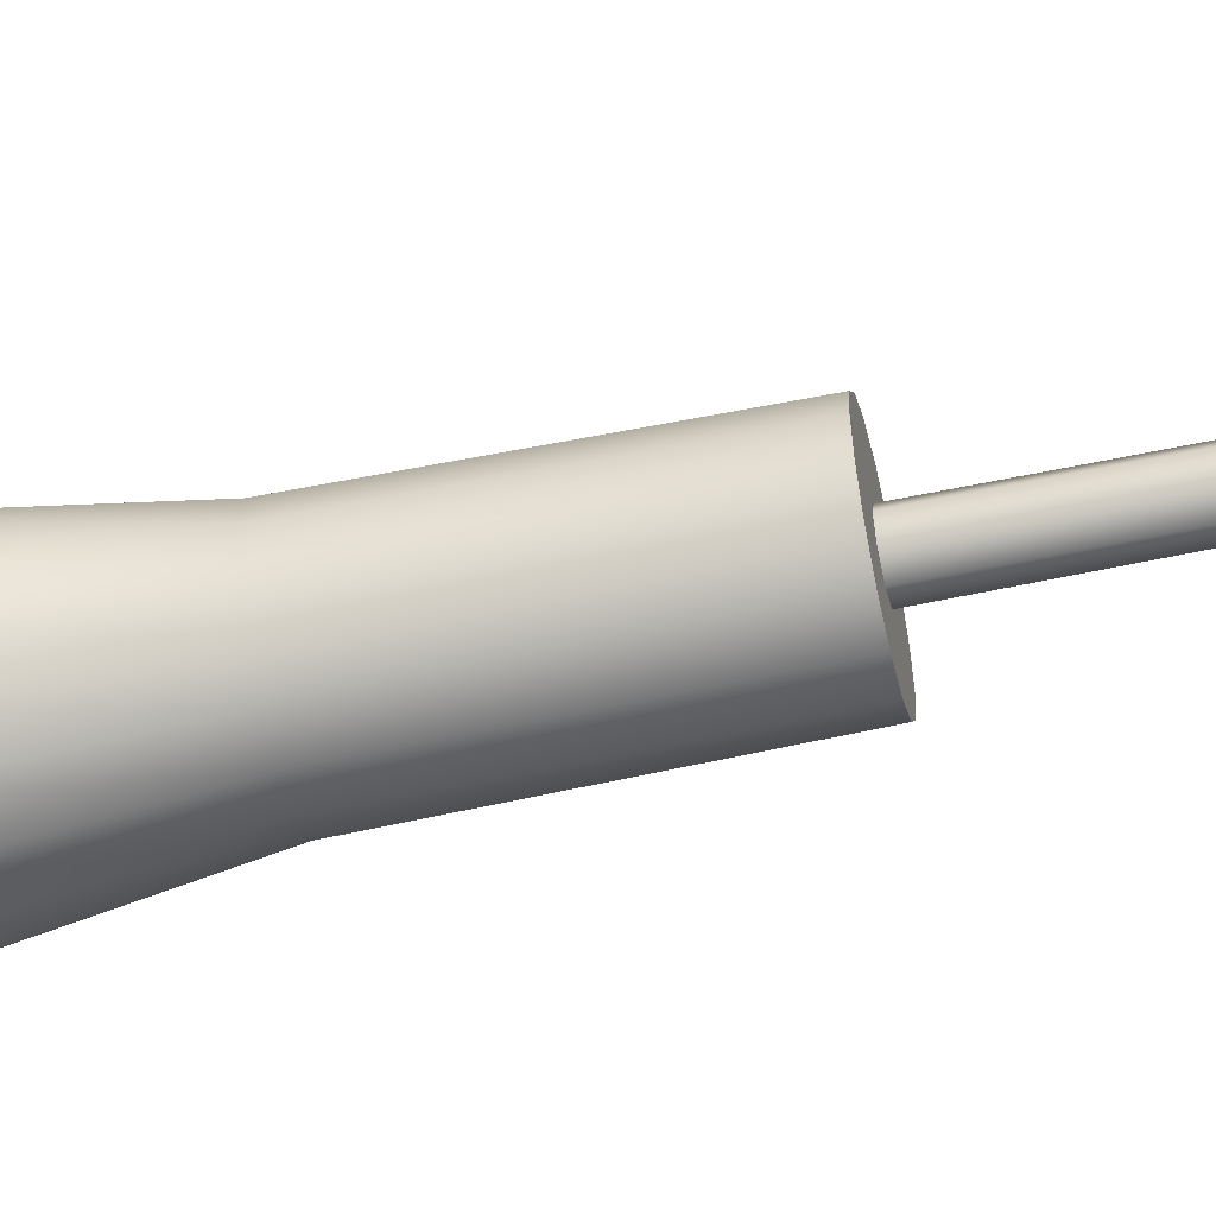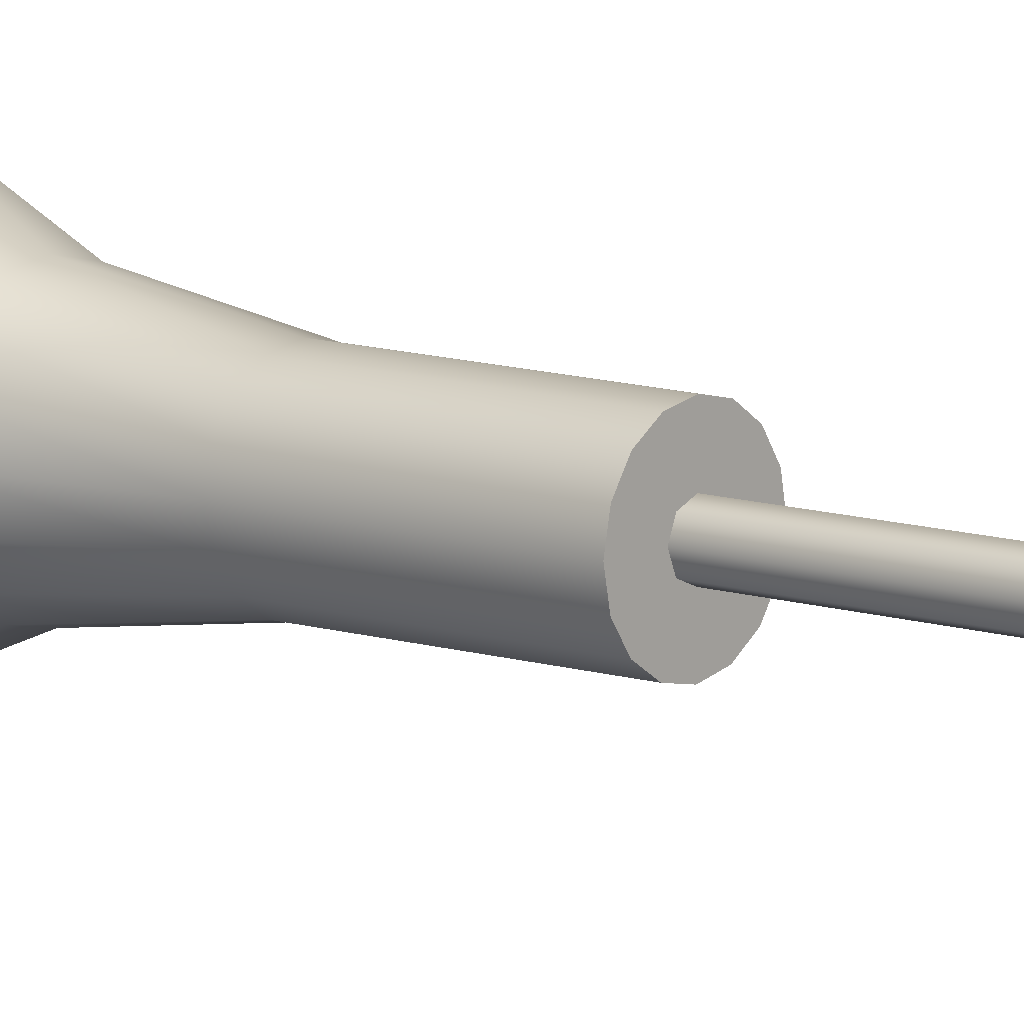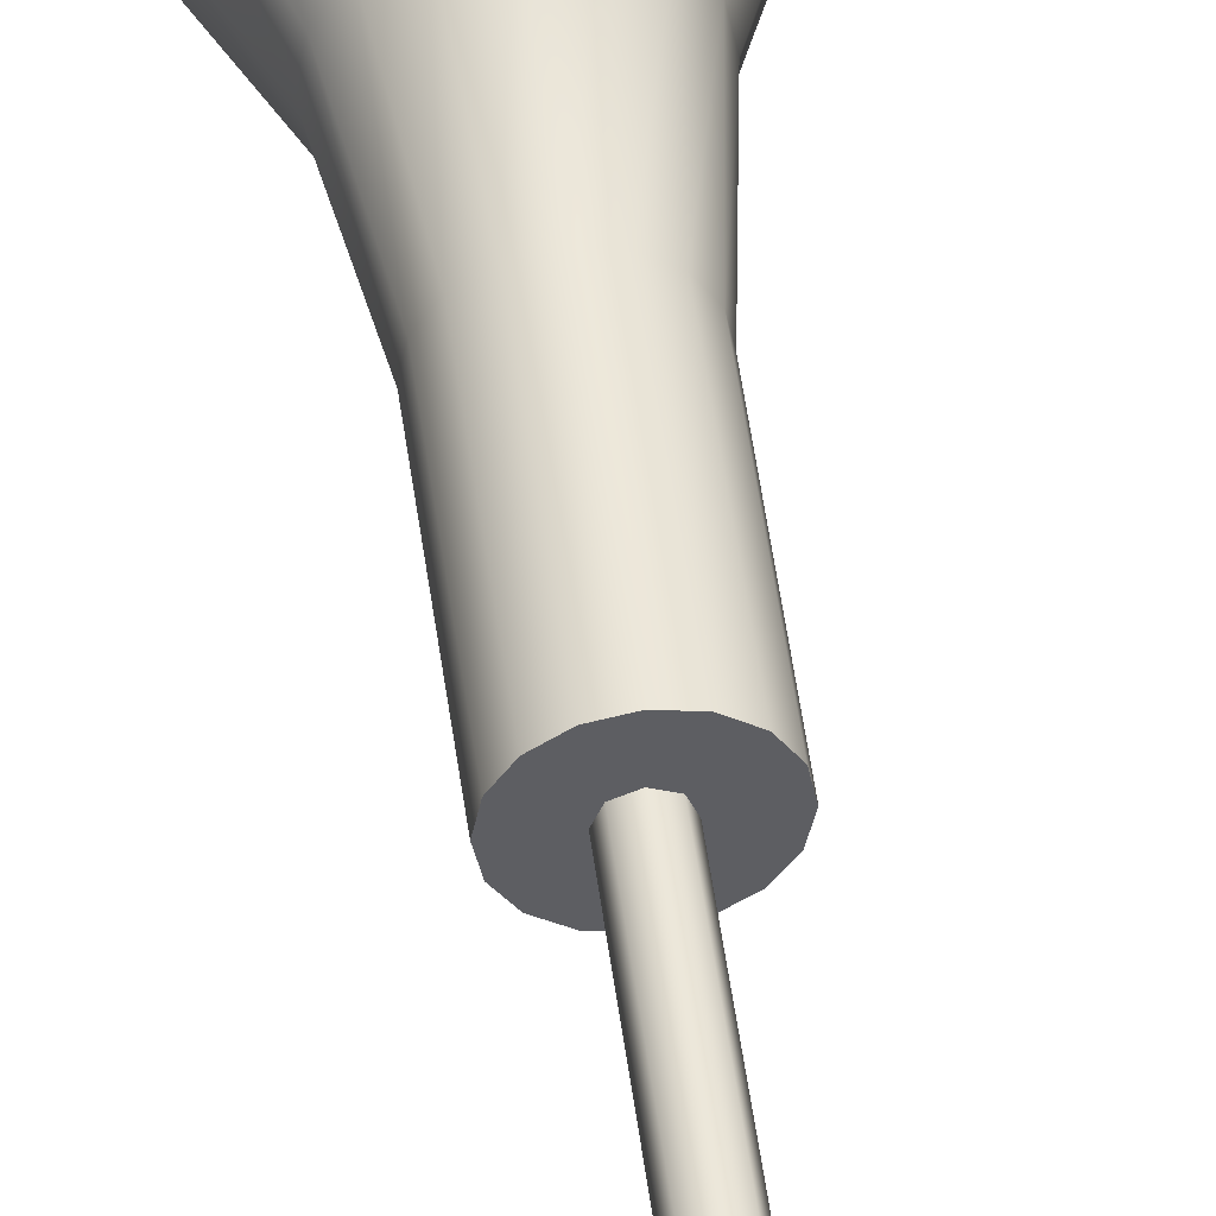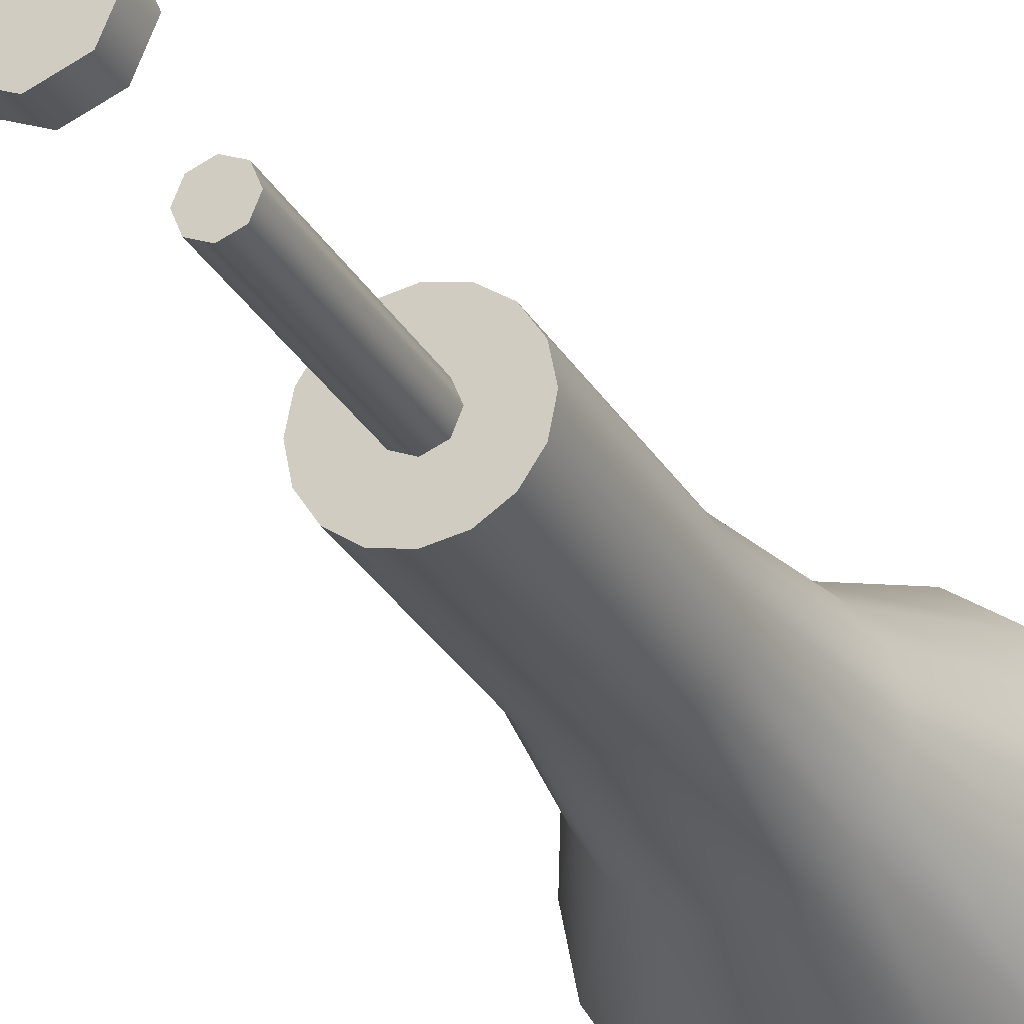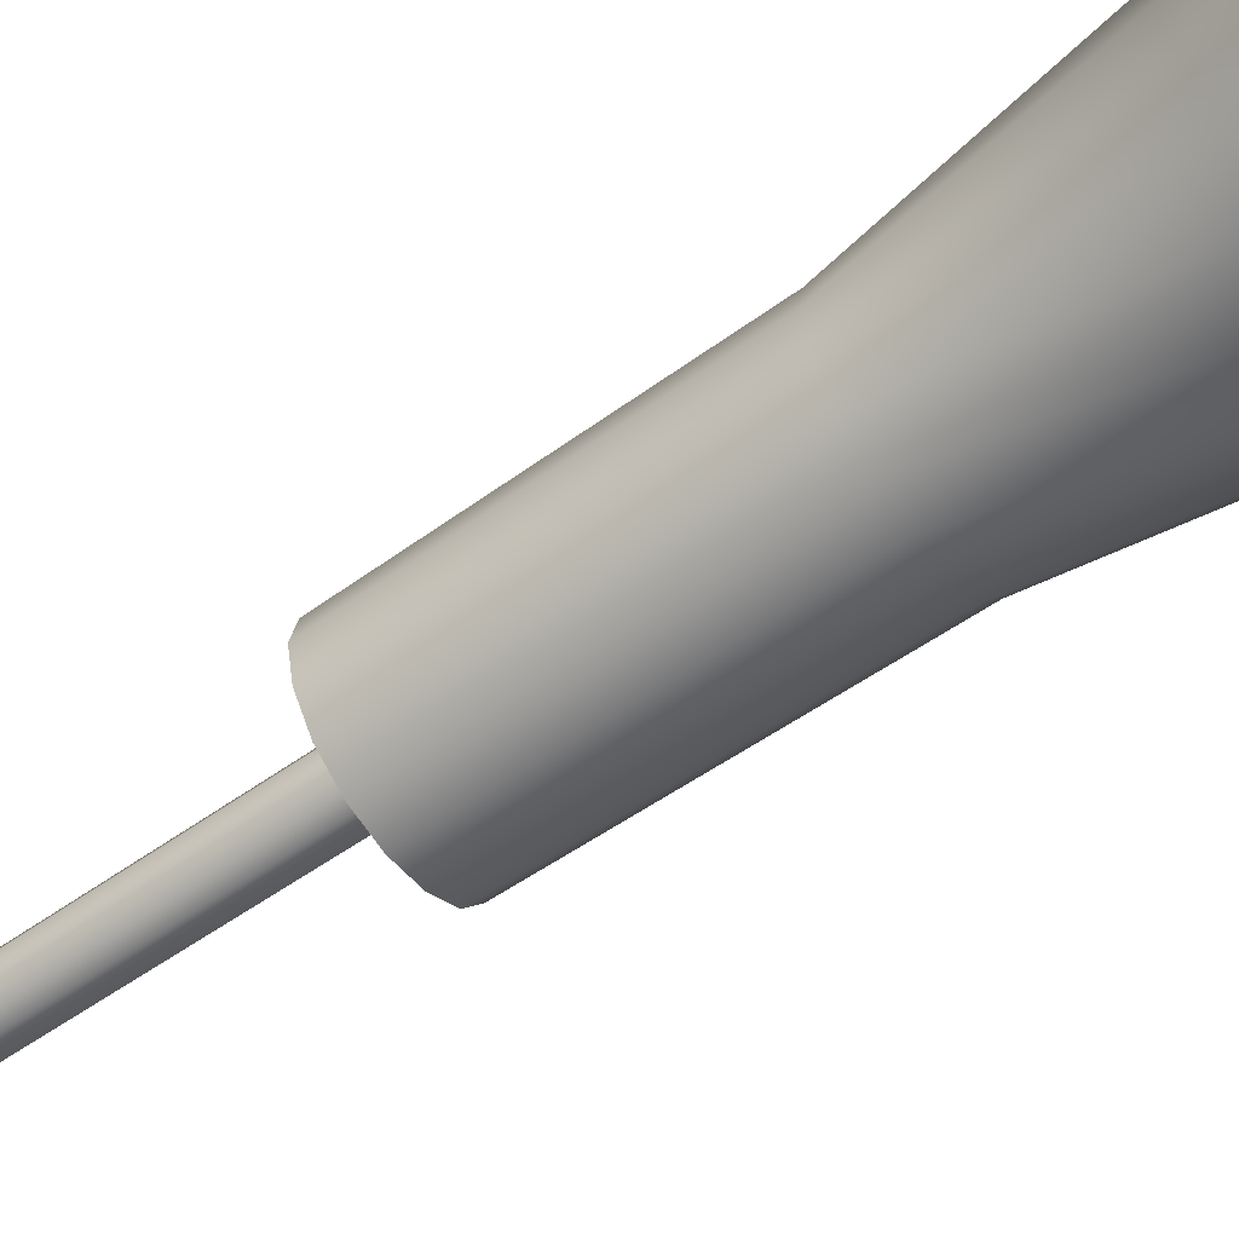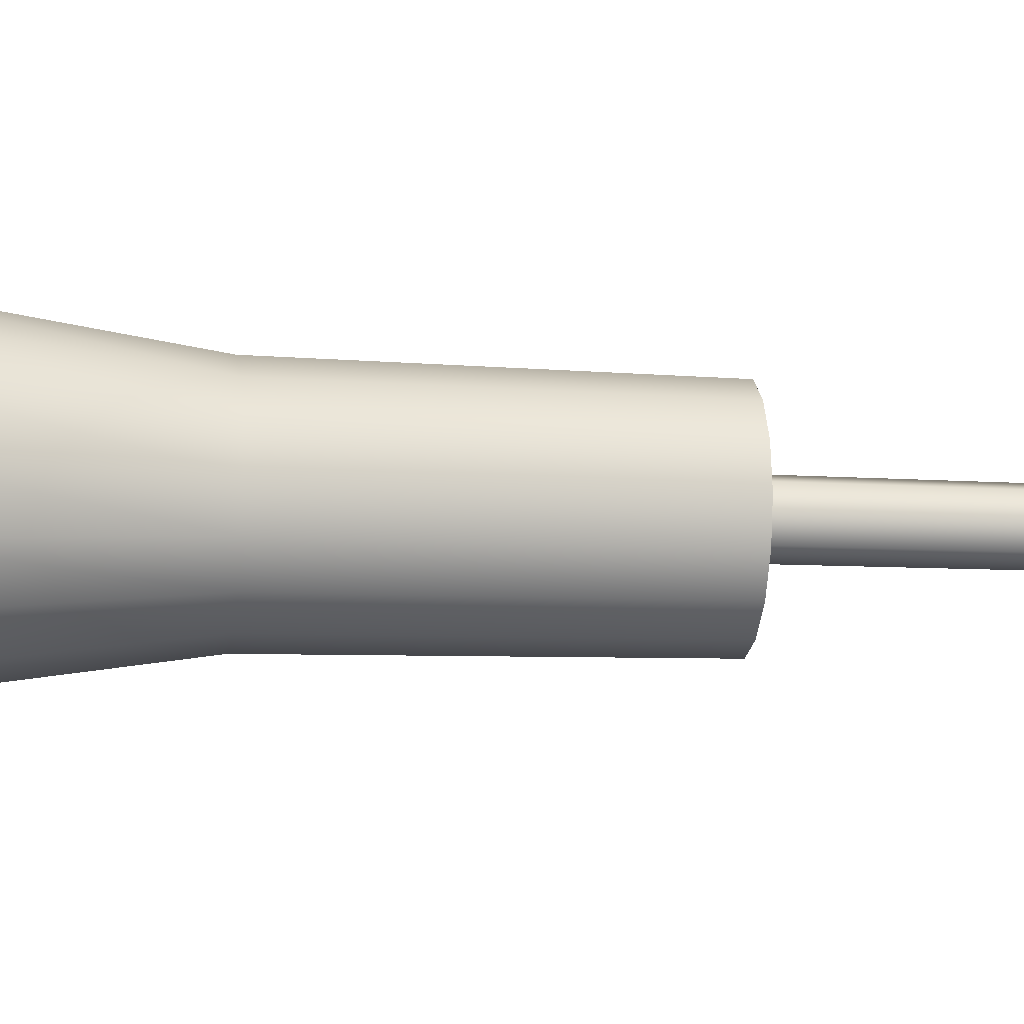
<metadata>
{"format":"obj","ext":"obj","renderer":"f3d","projection":"perspective","resolution":1024,"background":"white","views":[{"elev":-56.4,"azim":102.7,"up":"+Z"},{"elev":10.2,"azim":130.6,"up":"+Z"},{"elev":48.5,"azim":172.7,"up":"+Z"},{"elev":-25.5,"azim":-157.9,"up":"+Z"},{"elev":-59.2,"azim":-54.1,"up":"+Z"},{"elev":-10.6,"azim":81.2,"up":"+Z"}]}
</metadata>
<code>
v 0 99.31 0
v 3.055 99.31 -3.055
v 0 99.31 -4.321
v -3.055 99.31 -3.055
v -4.321 99.31 0
v -3.055 99.31 3.055
v 0 99.31 4.321
v 3.055 99.31 3.055
v 4.321 99.31 0
v -1.559 59.82 1.559
v 0 59.82 2.204
v 0 96.38 2.094
v -1.481 96.38 1.481
v -2.204 59.82 0
v -2.094 96.38 0
v -1.559 59.82 -1.559
v -1.481 96.38 -1.481
v 0 59.82 -2.204
v 0 96.38 -2.094
v 1.559 59.82 -1.559
v 1.481 96.38 -1.481
v 2.204 59.82 0
v 2.094 96.38 0
v 1.559 59.82 1.559
v 1.481 96.38 1.481
v 3.055 96.38 -3.055
v 0 96.38 -4.321
v -3.055 96.38 -3.055
v -4.321 96.38 0
v -3.055 96.38 3.055
v 0 96.38 4.321
v 3.055 96.38 3.055
v 4.321 96.38 0
v 15.94 0 -6.602
v 12.2 0 -12.2
v 6.602 0 -15.94
v 9e-06 0 -17.25
v -6.602 0 -15.94
v -12.2 0 -12.2
v -15.94 0 -6.602
v -17.25 0 -7e-06
v -15.94 0 6.602
v -12.2 0 12.2
v -6.602 0 15.94
v -3e-06 0 17.25
v 6.602 0 15.94
v 12.2 0 12.2
v 15.94 0 6.602
v 17.25 0 -1e-06
v 6.303 60.92 -2.611
v 4.824 60.92 -4.824
v 2.611 60.92 -6.303
v 3e-06 60.92 -6.823
v -2.611 60.92 -6.303
v -4.824 60.92 -4.824
v -6.303 60.92 -2.611
v -6.823 60.92 -2e-06
v -6.303 60.92 2.611
v -4.824 60.92 4.824
v -2.611 60.92 6.303
v -1e-06 60.92 6.823
v 2.611 60.92 6.303
v 4.824 60.92 4.824
v 6.303 60.92 2.611
v 6.823 60.92 0
v 0 0 -1e-06
v 0 60.92 0
v 3.791 18.09 9.152
v -1e-06 18.09 9.906
v -3.791 18.09 9.152
v -7.005 18.09 7.005
v -9.152 18.09 3.791
v -9.906 18.09 -4e-06
v -9.152 18.09 -3.791
v -7.005 18.09 -7.005
v -3.791 18.09 -9.152
v 5e-06 18.09 -9.906
v 3.791 18.09 -9.152
v 7.005 18.09 -7.005
v 9.152 18.09 -3.791
v 9.906 18.09 0
v 9.152 18.09 3.791
v 7.005 18.09 7.005
v 2.744 36.12 6.624
v -1e-06 36.12 7.17
v -2.744 36.12 6.624
v -5.07 36.12 5.07
v -6.624 36.12 2.744
v -7.17 36.12 -3e-06
v -6.624 36.12 -2.744
v -5.07 36.12 -5.07
v -2.744 36.12 -6.624
v 4e-06 36.12 -7.17
v 2.744 36.12 -6.624
v 5.07 36.12 -5.07
v 6.624 36.12 -2.744
v 7.17 36.12 0
v 6.624 36.12 2.744
v 5.07 36.12 5.07
v 0 82.39 -2.136
v 1.511 82.39 -1.511
v 2.136 82.39 0
v 1.511 82.39 1.511
v 0 82.39 2.136
v -1.511 82.39 1.511
v -2.136 82.39 0
v -1.511 82.39 -1.511
f 1 2 3
f 1 3 4
f 1 4 5
f 1 5 6
f 1 6 7
f 1 7 8
f 1 8 9
f 1 9 2
f 10 11 104 105
f 14 10 105 106
f 16 14 106 107
f 18 16 107 100
f 20 18 100 101
f 22 20 101 102
f 24 22 102 103
f 11 24 103 104
f 26 27 3 2
f 27 28 4 3
f 28 29 5 4
f 29 30 6 5
f 30 31 7 6
f 31 32 8 7
f 32 33 9 8
f 33 26 2 9
f 21 19 27 26
f 19 17 28 27
f 17 15 29 28
f 15 13 30 29
f 13 12 31 30
f 12 25 32 31
f 25 23 33 32
f 23 21 26 33
f 34 35 79 80
f 35 36 78 79
f 36 37 77 78
f 37 38 76 77
f 38 39 75 76
f 39 40 74 75
f 40 41 73 74
f 41 42 72 73
f 42 43 71 72
f 43 44 70 71
f 44 45 69 70
f 45 46 68 69
f 46 47 83 68
f 47 48 82 83
f 48 49 81 82
f 49 34 80 81
f 35 34 66
f 36 35 66
f 37 36 66
f 38 37 66
f 39 38 66
f 40 39 66
f 41 40 66
f 42 41 66
f 43 42 66
f 44 43 66
f 45 44 66
f 46 45 66
f 47 46 66
f 48 47 66
f 49 48 66
f 34 49 66
f 50 51 67
f 51 52 67
f 52 53 67
f 53 54 67
f 54 55 67
f 55 56 67
f 56 57 67
f 57 58 67
f 58 59 67
f 59 60 67
f 60 61 67
f 61 62 67
f 62 63 67
f 63 64 67
f 64 65 67
f 65 50 67
f 69 68 84 85
f 70 69 85 86
f 71 70 86 87
f 72 71 87 88
f 73 72 88 89
f 74 73 89 90
f 75 74 90 91
f 76 75 91 92
f 77 76 92 93
f 78 77 93 94
f 79 78 94 95
f 80 79 95 96
f 81 80 96 97
f 82 81 97 98
f 83 82 98 99
f 68 83 99 84
f 85 84 62 61
f 86 85 61 60
f 87 86 60 59
f 88 87 59 58
f 89 88 58 57
f 90 89 57 56
f 91 90 56 55
f 92 91 55 54
f 93 92 54 53
f 94 93 53 52
f 95 94 52 51
f 96 95 51 50
f 97 96 50 65
f 98 97 65 64
f 99 98 64 63
f 84 99 63 62
f 105 104 103 102 101 100 107 106
f 12 13 15 17 19 21 23 25

</code>
